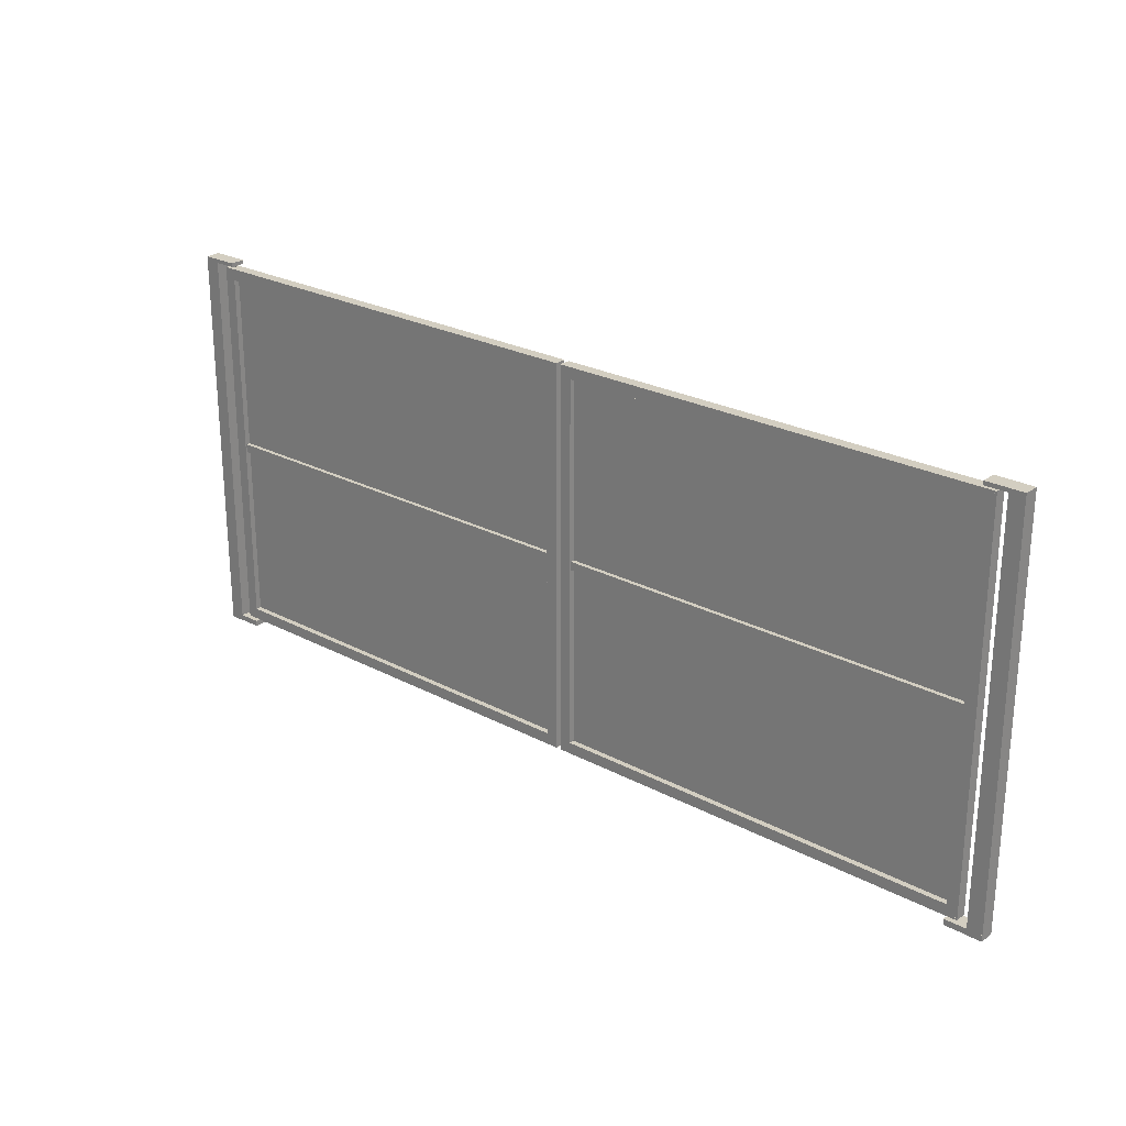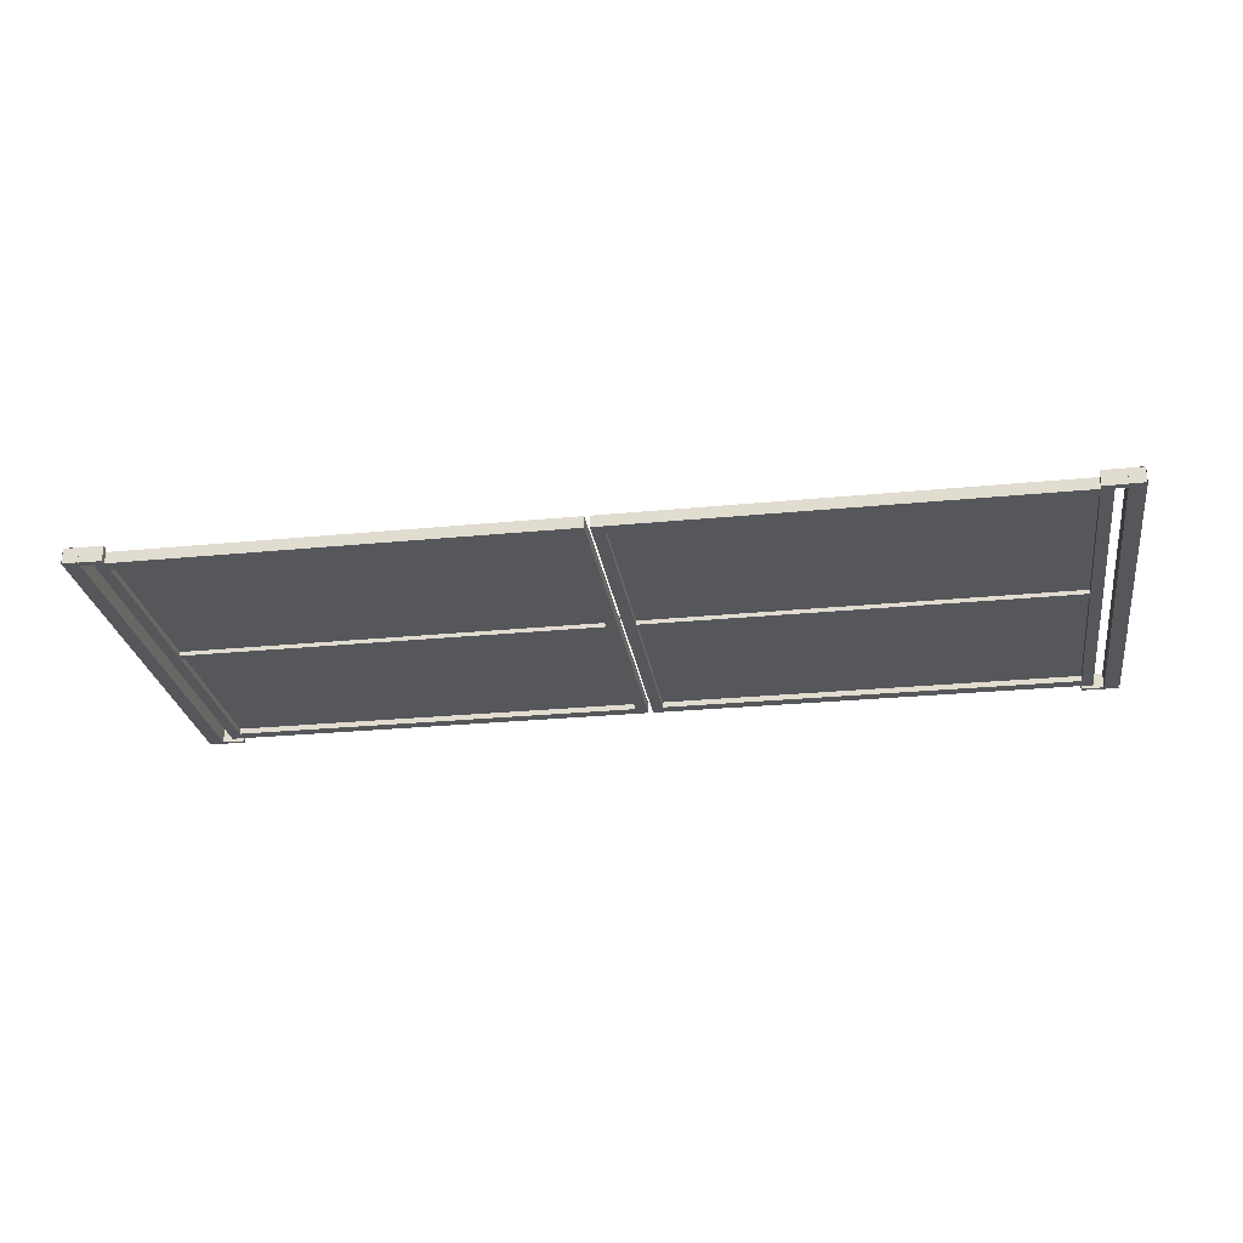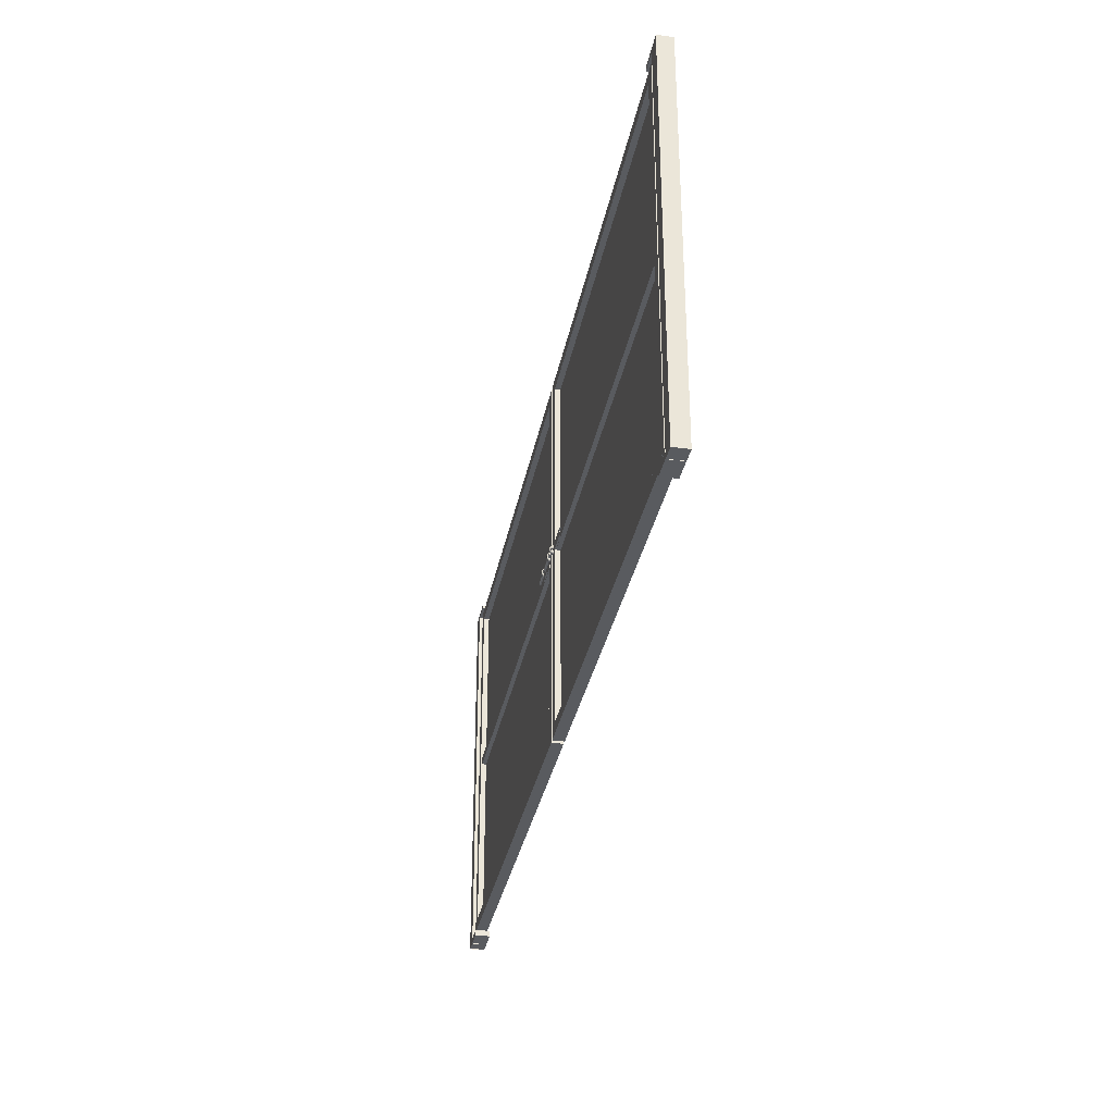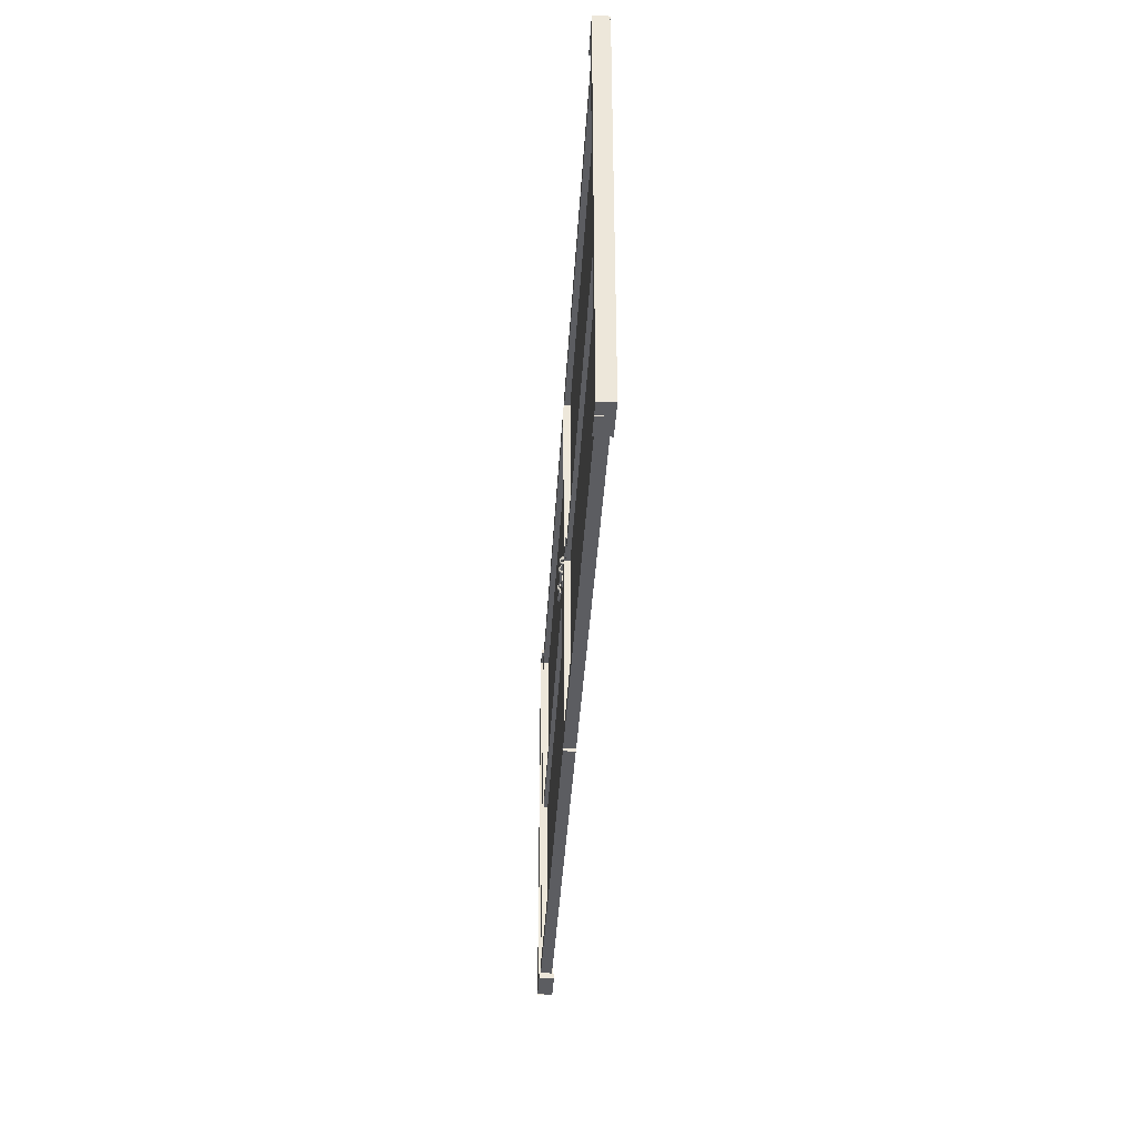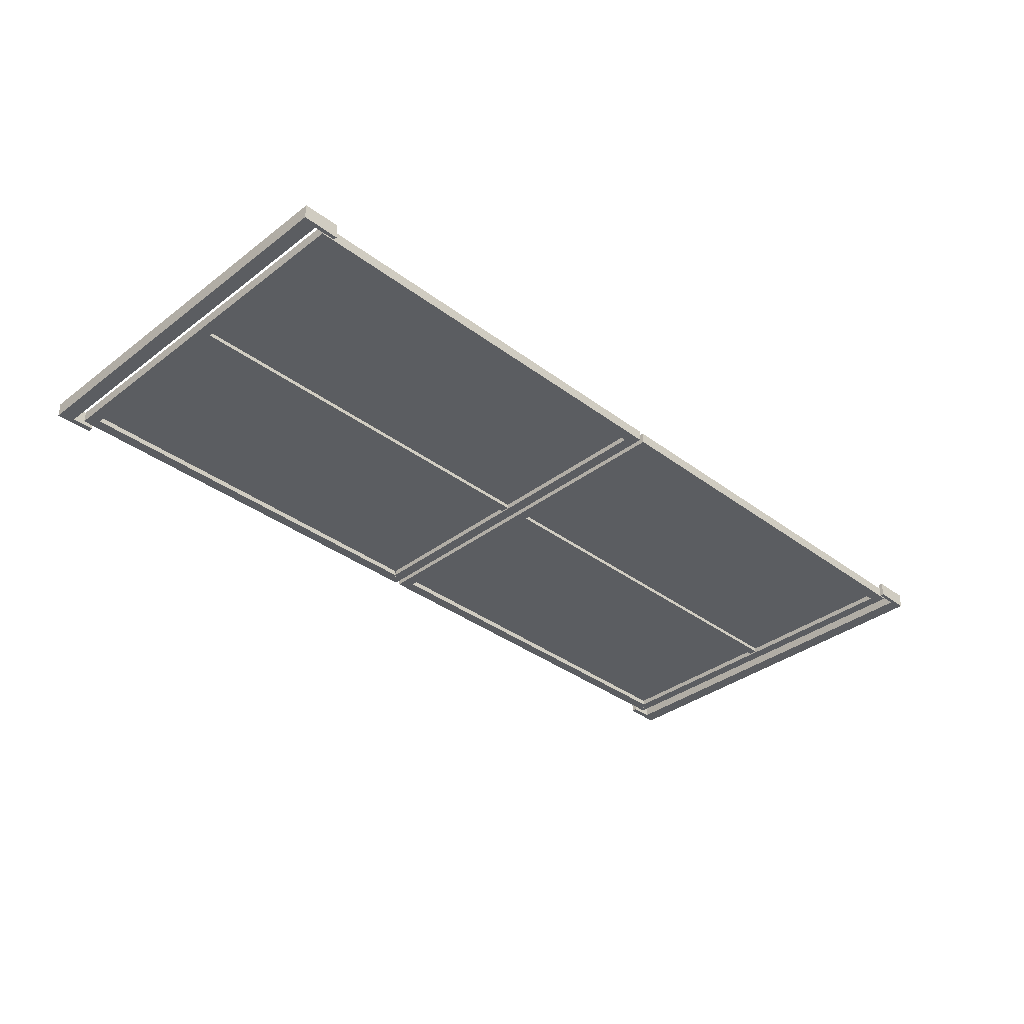
<metadata>
{"format":"obj","ext":"obj","renderer":"f3d","projection":"perspective","resolution":1024,"background":"white","views":[{"elev":25.0,"azim":-139.3,"up":"+Y"},{"elev":-26.6,"azim":8.7,"up":"+Z"},{"elev":-32.6,"azim":79.4,"up":"+Y"},{"elev":-36.5,"azim":86.9,"up":"+Y"},{"elev":-35.6,"azim":135.2,"up":"+Z"}]}
</metadata>
<code>
v  -90.89 0 1.532
v  -87.94 0 1.532
v  -90.89 0 -1.421
v  -87.94 0 -1.421
v  -90.89 78.25 1.532
v  -87.94 78.25 1.532
v  -90.89 78.25 -1.421
v  -87.94 78.25 -1.421
g gate_static_1
f 5 6 8 7
f 1 2 6 5
f 2 4 8 6
f 4 3 7 8
f 3 1 5 7
v  -85.89 1.729 1.16
v  -83.66 3.953 1.16
v  -85.89 1.729 -1.048
v  -83.66 3.953 -1.048
v  -85.89 77.75 1.16
v  -83.66 75.53 1.16
v  -85.89 77.75 -1.048
v  -83.66 75.53 -1.048
g gate_1
f 9 10 14 13
f 10 12 16 14
f 12 11 15 16
f 11 9 13 15
v  -0.5348 1.729 -1.048
v  -2.763 3.953 -1.048
v  -0.5348 1.729 1.16
v  -2.763 3.953 1.16
v  -0.5348 77.75 -1.048
v  -2.763 75.53 -1.048
v  -0.5348 77.75 1.16
v  -2.763 75.53 1.16
g gate_1
f 17 18 22 21
f 18 20 24 22
f 20 19 23 24
f 19 17 21 23
v  -85.87 77.74 1.16
v  -83.64 75.51 1.16
v  -85.87 77.74 -1.048
v  -83.64 75.51 -1.048
v  -0.5119 77.74 1.16
v  -2.765 75.51 1.16
v  -0.5119 77.74 -1.048
v  -2.765 75.51 -1.048
g gate_1
f 25 26 30 29
f 26 28 32 30
f 28 27 31 32
f 27 25 29 31
v  -85.87 1.698 -1.048
v  -83.64 3.926 -1.048
v  -85.87 1.698 1.16
v  -83.64 3.926 1.16
v  -0.5119 1.698 -1.048
v  -2.765 3.926 -1.048
v  -0.5119 1.698 1.16
v  -2.765 3.926 1.16
g gate_1
f 33 34 38 37
f 34 36 40 38
f 36 35 39 40
f 35 33 37 39
v  -84.24 40.92 0.8876
v  -84.2 39.26 0.8876
v  -84.24 40.92 -0.7761
v  -84.2 39.26 -0.7761
v  -2.542 40.92 0.8876
v  -2.536 39.26 0.8876
v  -2.542 40.92 -0.7761
v  -2.536 39.26 -0.7761
g gate_1
f 41 42 46 45
f 42 44 48 46
f 44 43 47 48
f 43 41 45 47
v  -84.13 3.533 0.0479
v  -2.246 3.533 0.0479
v  -84.13 75.96 0.0479
v  -2.246 75.96 0.0479
g fence_chainlink
f 51 49 50 52
v  -90.91 78.26 -1.428
v  -83.67 78.26 -1.428
v  -90.91 79.01 -1.428
v  -83.67 79.01 -1.428
v  -90.91 78.26 1.528
v  -83.67 78.26 1.528
v  -90.91 79.01 1.528
v  -83.67 79.01 1.528
g gate_static_1
f 53 55 56 54
f 57 58 60 59
f 53 54 58 57
f 54 56 60 58
f 56 55 59 60
f 55 53 57 59
v  -90.85 0.0798 -1.428
v  -83.61 0.0798 -1.428
v  -90.85 1.234 -1.428
v  -83.61 1.234 -1.428
v  -90.85 0.0798 1.528
v  -83.61 0.0798 1.528
v  -90.85 1.234 1.528
v  -83.61 1.234 1.528
g gate_static_1
f 61 63 64 62
f 65 66 68 67
f 61 62 66 65
f 62 64 68 66
f 64 63 67 68
f 63 61 65 67
v  -84.23 0.8193 -0.0128
v  -84.37 0.8193 -0.342
v  -84.7 0.8193 -0.4783
v  -85.03 0.8193 -0.342
v  -85.16 0.8193 -0.0128
v  -85.03 0.8193 0.3163
v  -84.7 0.8193 0.4527
v  -84.37 0.8193 0.3163
v  -84.23 3.065 -0.0128
v  -84.37 3.065 -0.342
v  -84.7 3.065 -0.4783
v  -85.03 3.065 -0.342
v  -85.16 3.065 -0.0128
v  -85.03 3.065 0.3163
v  -84.7 3.065 0.4527
v  -84.37 3.065 0.3163
g gate_static_1
f 69 70 78 77
f 70 71 79 78
f 71 72 80 79
f 72 73 81 80
f 73 74 82 81
f 74 75 83 82
f 75 76 84 83
f 76 69 77 84
v  -84.32 76.91 -0.0128
v  -84.43 76.91 -0.2842
v  -84.7 76.91 -0.3966
v  -84.97 76.91 -0.2842
v  -85.08 76.91 -0.0128
v  -84.97 76.91 0.2586
v  -84.7 76.91 0.371
v  -84.43 76.91 0.2586
v  -84.32 78.76 -0.0128
v  -84.43 78.76 -0.2842
v  -84.7 78.76 -0.3966
v  -84.97 78.76 -0.2842
v  -85.08 78.76 -0.0128
v  -84.97 78.76 0.2586
v  -84.7 78.76 0.371
v  -84.43 78.76 0.2586
g gate_static_1
f 85 86 94 93
f 86 87 95 94
f 87 88 96 95
f 88 89 97 96
f 89 90 98 97
f 90 91 99 98
f 91 92 100 99
f 92 85 93 100
v  -6.409 40.96 1.542
v  -7.147 40.95 1.542
v  -6.409 40.96 1.186
v  -7.147 40.95 1.186
v  -6.435 39.3 1.542
v  -7.158 39.29 1.542
v  -6.435 39.3 1.186
v  -7.158 39.29 1.186
v  -6.413 40.7 1.541
v  -7.151 40.7 1.542
v  -7.151 40.36 1.186
v  -6.413 40.36 1.186
v  -6.42 40.46 1.858
v  -7.158 40.46 1.859
v  -7.158 40.36 1.65
v  -6.42 40.36 1.651
v  -6.427 39.74 1.859
v  -7.154 39.74 1.859
v  -7.154 39.83 1.651
v  -6.427 39.82 1.651
v  -6.434 39.51 1.542
v  -7.16 39.51 1.542
v  -7.16 39.83 1.186
v  -6.434 39.83 1.186
g gate_1
f 101 103 104 102
f 105 106 108 107
f 101 102 110 109
f 109 110 114 113
f 113 114 118 117
f 117 118 122 121
f 121 122 106 105
f 102 104 111 110
f 110 111 115 114
f 114 115 119 118
f 118 119 123 122
f 122 123 108 106
f 111 112 116 115
f 115 116 120 119
f 119 120 124 123
f 103 101 109 112
f 112 109 113 116
f 116 113 117 120
f 120 117 121 124
f 124 121 105 107
v  -1.024 40.96 1.542
v  -1.762 40.95 1.542
v  -1.024 40.96 1.186
v  -1.762 40.95 1.186
v  -1.05 39.3 1.542
v  -1.773 39.29 1.542
v  -1.05 39.3 1.186
v  -1.773 39.29 1.186
v  -1.028 40.7 1.541
v  -1.766 40.7 1.542
v  -1.766 40.36 1.186
v  -1.028 40.36 1.186
v  -1.035 40.46 1.858
v  -1.773 40.46 1.859
v  -1.773 40.36 1.65
v  -1.035 40.36 1.651
v  -1.042 39.74 1.859
v  -1.769 39.74 1.859
v  -1.769 39.83 1.651
v  -1.042 39.82 1.651
v  -1.049 39.51 1.542
v  -1.776 39.51 1.542
v  -1.776 39.83 1.186
v  -1.049 39.83 1.186
g gate_1
f 125 127 128 126
f 129 130 132 131
f 125 126 134 133
f 133 134 138 137
f 137 138 142 141
f 141 142 146 145
f 145 146 130 129
f 126 128 135 134
f 134 135 139 138
f 138 139 143 142
f 142 143 147 146
f 146 147 132 130
f 135 136 140 139
f 139 140 144 143
f 143 144 148 147
f 127 125 133 136
f 136 133 137 140
f 140 137 141 144
f 144 141 145 148
f 148 145 129 131
v  -2.794 40.92 1.163
v  -7.417 40.92 1.163
v  -2.794 40.92 0.8968
v  -7.417 40.92 0.8968
v  -2.795 39.27 1.163
v  -7.418 39.27 1.163
v  -2.795 39.27 0.8968
v  -7.418 39.27 0.8968
g gate_1
f 149 151 152 150
f 153 154 156 155
f 149 150 154 153
f 151 149 153 155
v  -10.75 39.86 1.408
v  -10.75 39.99 1.183
v  -10.75 40.25 1.183
v  -10.75 40.38 1.408
v  -10.75 40.25 1.633
v  -10.75 39.99 1.633
v  -0.0535 39.86 1.408
v  -0.0535 39.99 1.183
v  -0.0535 40.25 1.183
v  -0.0535 40.38 1.408
v  -0.0535 40.25 1.633
v  -0.0535 39.99 1.633
g gate_1
f 162 161 160 159 158 157
f 157 158 164 163
f 158 159 165 164
f 159 160 166 165
f 160 161 167 166
f 161 162 168 167
f 162 157 163 168
f 168 163 164 165 166 167
v  -6.289 37.95 1.458
v  -5.421 37.95 1.458
v  -6.289 37.95 1.373
v  -5.421 37.95 1.373
v  -6.289 39.9 1.458
v  -5.421 39.9 1.458
v  -6.289 39.9 1.373
v  -5.421 39.9 1.373
v  -6.289 38.58 1.458
v  -5.421 38.58 1.458
v  -5.421 38.58 1.373
v  -6.289 38.58 1.373
v  -6.289 38.83 1.546
v  -5.421 38.83 1.546
v  -5.421 38.83 1.461
v  -6.289 38.83 1.461
v  -6.289 39.28 1.546
v  -5.421 39.28 1.546
v  -5.421 39.28 1.461
v  -6.289 39.28 1.461
v  -6.289 39.54 1.458
v  -5.421 39.54 1.458
v  -5.421 39.54 1.373
v  -6.289 39.54 1.373
v  -5.626 38.28 1.458
v  -5.738 38.08 1.458
v  -5.738 38.08 1.373
v  -5.626 38.28 1.373
v  -5.962 38.08 1.458
v  -5.962 38.08 1.373
v  -6.074 38.28 1.458
v  -6.074 38.28 1.373
v  -5.962 38.47 1.458
v  -5.962 38.47 1.373
v  -5.738 38.47 1.458
v  -5.738 38.47 1.373
g gate_1
f 172 170 169 171
f 201 203 193 170 178 177 169 170 193 194 197 199
f 182 181 177 178
f 186 185 181 182
f 190 189 185 186
f 174 173 189 190
f 179 178 170 172
f 183 182 178 179
f 187 186 182 183
f 191 190 186 187
f 176 174 190 191
f 184 183 179 180
f 188 187 183 184
f 192 191 187 188
f 175 176 191 192
f 177 180 171 169
f 181 184 180 177
f 185 188 184 181
f 189 192 188 185
f 173 175 192 189
f 196 204 202 179 172 171 180 179 202 200 198 195
v  -3.389 38.62 1.359
v  -3.389 37.89 1.359
v  -3.389 38.62 1.172
v  -3.389 37.89 1.172
v  -1.44 38.62 1.36
v  -1.44 37.89 1.36
v  -1.44 38.62 1.172
v  -1.44 37.89 1.172
v  -3.061 38.03 1.359
v  -3.255 38.14 1.359
v  -3.255 38.14 1.172
v  -3.061 38.03 1.172
v  -3.255 38.37 1.359
v  -3.255 38.37 1.172
v  -3.061 38.48 1.359
v  -3.061 38.48 1.172
v  -2.866 38.37 1.359
v  -2.866 38.37 1.172
v  -2.866 38.14 1.359
v  -2.866 38.14 1.172
g gate_1
f 221 223 213 214 217 205 206 210 209 219
f 212 210 206 208
f 209 211 207 205
f 222 220 211 212 208 207 218 215 216 224
f 219 209 205
f 219 205 217
f 220 218 207
f 211 220 207
f 210 212 211 209
f 208 206 205 207
v  90.81 0 1.532
v  87.85 0 1.532
v  90.81 0 -1.421
v  87.85 0 -1.421
v  90.81 78.25 1.532
v  87.85 78.25 1.532
v  90.81 78.25 -1.421
v  87.85 78.25 -1.421
g gate_static_1
f 230 229 231 232
f 226 225 229 230
f 228 226 230 232
f 227 228 232 231
f 225 227 231 229
v  85.8 1.729 1.16
v  83.57 3.953 1.16
v  85.8 1.729 -1.048
v  83.57 3.953 -1.048
v  85.8 77.75 1.16
v  83.57 75.53 1.16
v  85.8 77.75 -1.048
v  83.57 75.53 -1.048
g gate_1_right
f 234 233 237 238
f 236 234 238 240
f 235 236 240 239
f 233 235 239 237
v  0.4484 1.729 -1.048
v  2.677 3.953 -1.048
v  0.4484 1.729 1.16
v  2.677 3.953 1.16
v  0.4484 77.75 -1.048
v  2.677 75.53 -1.048
v  0.4484 77.75 1.16
v  2.677 75.53 1.16
g gate_1_right
f 242 241 245 246
f 244 242 246 248
f 243 244 248 247
f 241 243 247 245
v  85.78 77.74 1.16
v  83.56 75.51 1.16
v  85.78 77.74 -1.048
v  83.56 75.51 -1.048
v  0.4256 77.74 1.16
v  2.679 75.51 1.16
v  0.4256 77.74 -1.048
v  2.679 75.51 -1.048
g gate_1_right
f 250 249 253 254
f 252 250 254 256
f 251 252 256 255
f 249 251 255 253
v  85.78 1.698 -1.048
v  83.56 3.926 -1.048
v  85.78 1.698 1.16
v  83.56 3.926 1.16
v  0.4256 1.698 -1.048
v  2.679 3.926 -1.048
v  0.4256 1.698 1.16
v  2.679 3.926 1.16
g gate_1_right
f 258 257 261 262
f 260 258 262 264
f 259 260 264 263
f 257 259 263 261
v  84.15 40.92 0.8876
v  84.12 39.26 0.8876
v  84.15 40.92 -0.7761
v  84.12 39.26 -0.7761
v  2.456 40.92 0.8876
v  2.45 39.26 0.8876
v  2.456 40.92 -0.7761
v  2.45 39.26 -0.7761
g gate_1_right
f 266 265 269 270
f 268 266 270 272
f 267 268 272 271
f 265 267 271 269
v  84.04 3.533 0.0479
v  2.16 3.533 0.0479
v  84.04 75.96 0.0479
v  2.16 75.96 0.0479
g fence_chainlink_right
f 273 275 276 274
v  90.83 78.26 -1.428
v  83.58 78.26 -1.428
v  90.83 79.01 -1.428
v  83.58 79.01 -1.428
v  90.83 78.26 1.528
v  83.58 78.26 1.528
v  90.83 79.01 1.528
v  83.58 79.01 1.528
g gate_static_1
f 279 277 278 280
f 282 281 283 284
f 278 277 281 282
f 280 278 282 284
f 279 280 284 283
f 277 279 283 281
v  90.76 0.0798 -1.428
v  83.52 0.0798 -1.428
v  90.76 1.234 -1.428
v  83.52 1.234 -1.428
v  90.76 0.0798 1.528
v  83.52 0.0798 1.528
v  90.76 1.234 1.528
v  83.52 1.234 1.528
g gate_static_1
f 287 285 286 288
f 290 289 291 292
f 286 285 289 290
f 288 286 290 292
f 287 288 292 291
f 285 287 291 289
v  84.15 0.8193 -0.0128
v  84.28 0.8193 -0.342
v  84.61 0.8193 -0.4783
v  84.94 0.8193 -0.342
v  85.08 0.8193 -0.0128
v  84.94 0.8193 0.3163
v  84.61 0.8193 0.4527
v  84.28 0.8193 0.3163
v  84.15 3.065 -0.0128
v  84.28 3.065 -0.342
v  84.61 3.065 -0.4783
v  84.94 3.065 -0.342
v  85.08 3.065 -0.0128
v  84.94 3.065 0.3163
v  84.61 3.065 0.4527
v  84.28 3.065 0.3163
g gate_static_1
f 302 294 293 301
f 303 295 294 302
f 304 296 295 303
f 305 297 296 304
f 306 298 297 305
f 307 299 298 306
f 308 300 299 307
f 301 293 300 308
v  84.23 76.91 -0.0128
v  84.34 76.91 -0.2842
v  84.61 76.91 -0.3966
v  84.88 76.91 -0.2842
v  85 76.91 -0.0128
v  84.88 76.91 0.2586
v  84.61 76.91 0.371
v  84.34 76.91 0.2586
v  84.23 78.76 -0.0128
v  84.34 78.76 -0.2842
v  84.61 78.76 -0.3966
v  84.88 78.76 -0.2842
v  85 78.76 -0.0128
v  84.88 78.76 0.2586
v  84.61 78.76 0.371
v  84.34 78.76 0.2586
g gate_static_1
f 318 310 309 317
f 319 311 310 318
f 320 312 311 319
f 321 313 312 320
f 322 314 313 321
f 323 315 314 322
f 324 316 315 323
f 317 309 316 324
v  0.8287 40.96 1.542
v  1.567 40.95 1.542
v  0.8287 40.96 1.186
v  1.567 40.95 1.186
v  0.8549 39.3 1.542
v  1.578 39.29 1.542
v  0.8549 39.3 1.186
v  1.578 39.29 1.186
v  0.8325 40.7 1.541
v  1.571 40.7 1.542
v  1.571 40.36 1.186
v  0.8325 40.36 1.186
v  0.8396 40.46 1.858
v  1.578 40.46 1.859
v  1.578 40.36 1.65
v  0.8396 40.36 1.651
v  0.8466 39.74 1.859
v  1.573 39.74 1.859
v  1.573 39.83 1.651
v  0.8466 39.82 1.651
v  0.8534 39.51 1.542
v  1.58 39.51 1.542
v  1.58 39.83 1.186
v  0.8534 39.83 1.186
g gate_1_right
f 327 325 326 328
f 330 329 331 332
f 326 325 333 334
f 334 333 337 338
f 338 337 341 342
f 342 341 345 346
f 346 345 329 330
f 328 326 334 335
f 335 334 338 339
f 339 338 342 343
f 343 342 346 347
f 347 346 330 332
f 336 335 339 340
f 340 339 343 344
f 344 343 347 348
f 325 327 336 333
f 333 336 340 337
f 337 340 344 341
f 341 344 348 345
f 345 348 331 329
v  2.708 40.92 1.163
v  7.331 40.92 1.163
v  2.708 40.92 0.8968
v  7.331 40.92 0.8968
v  2.709 39.27 1.163
v  7.332 39.27 1.163
v  2.709 39.27 0.8968
v  7.332 39.27 0.8968
g gate_10
f 351 349 350 352
f 354 353 355 356
f 350 349 353 354
f 349 351 355 353

</code>
